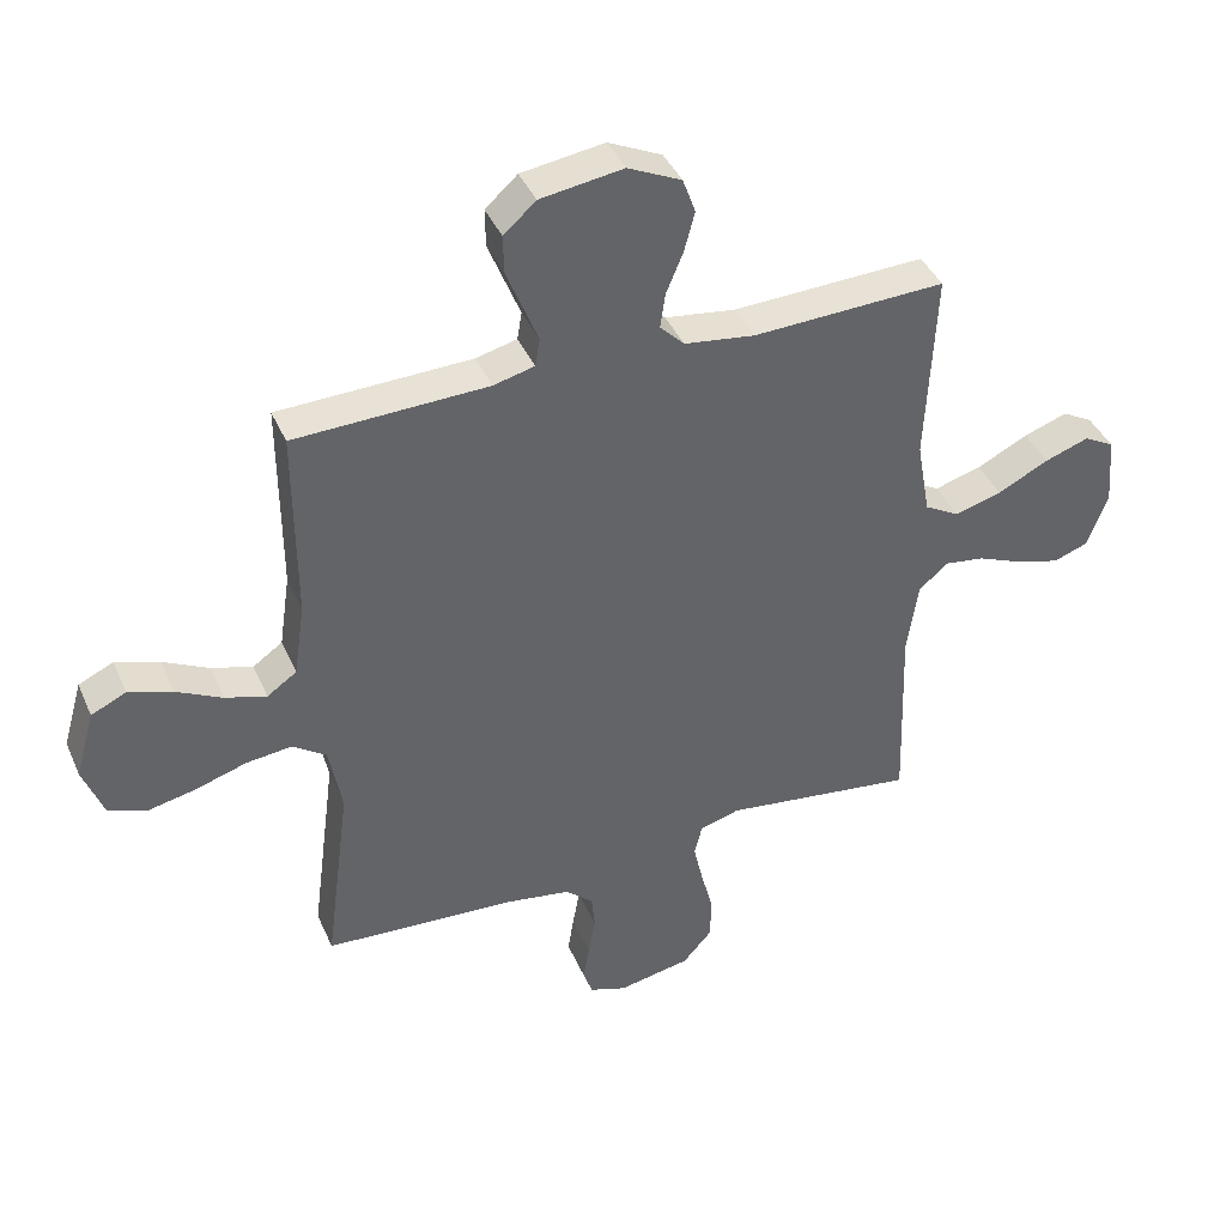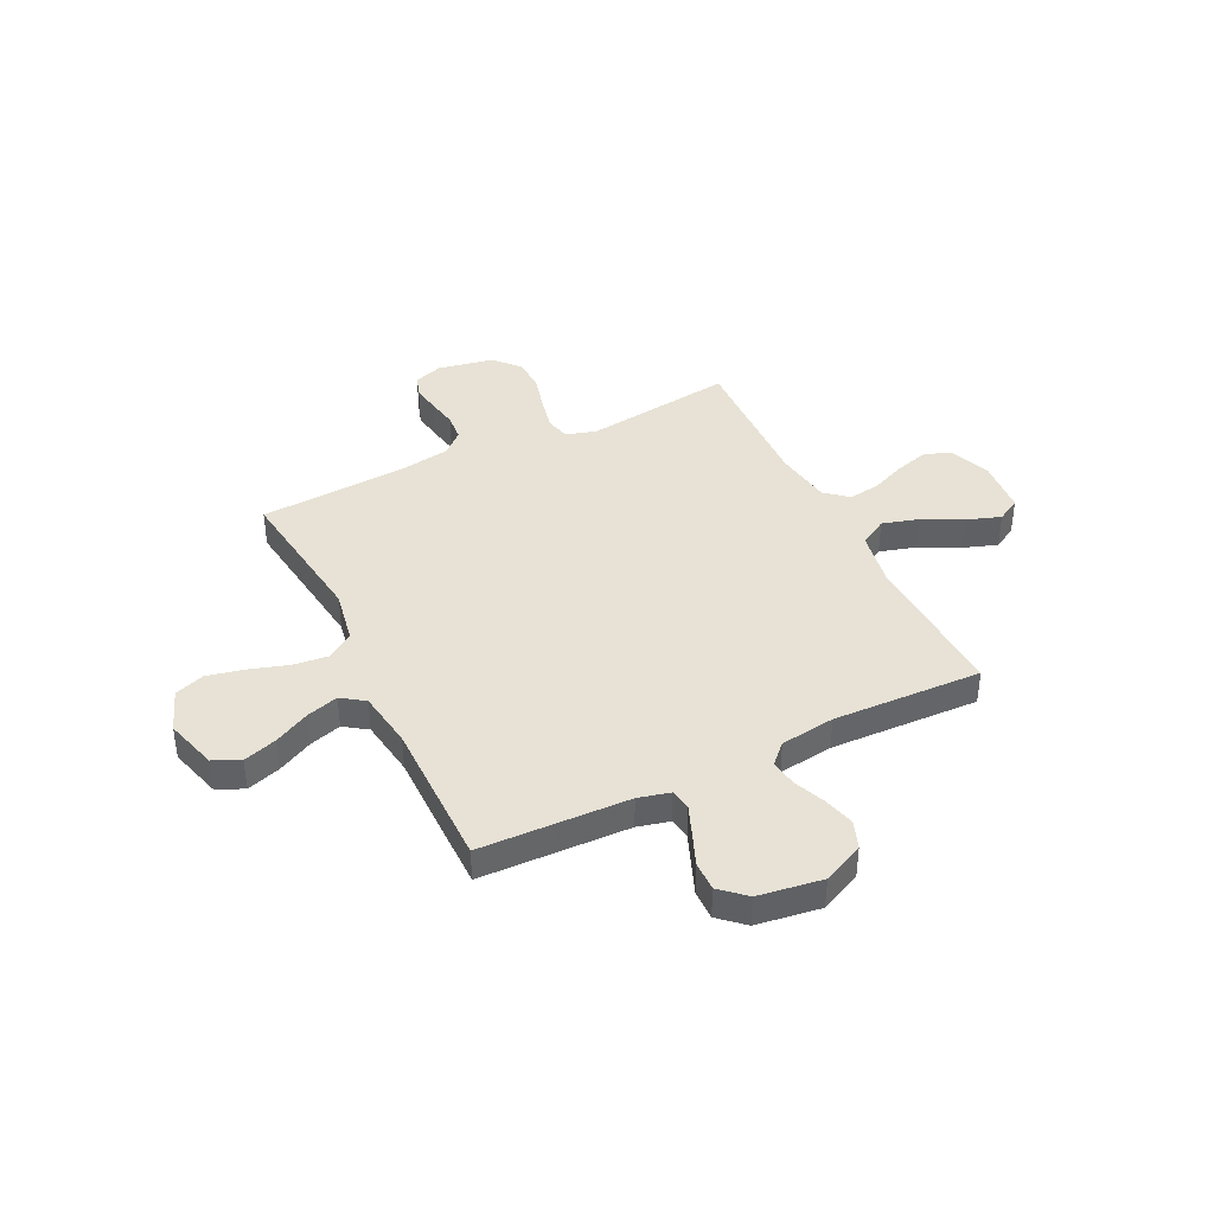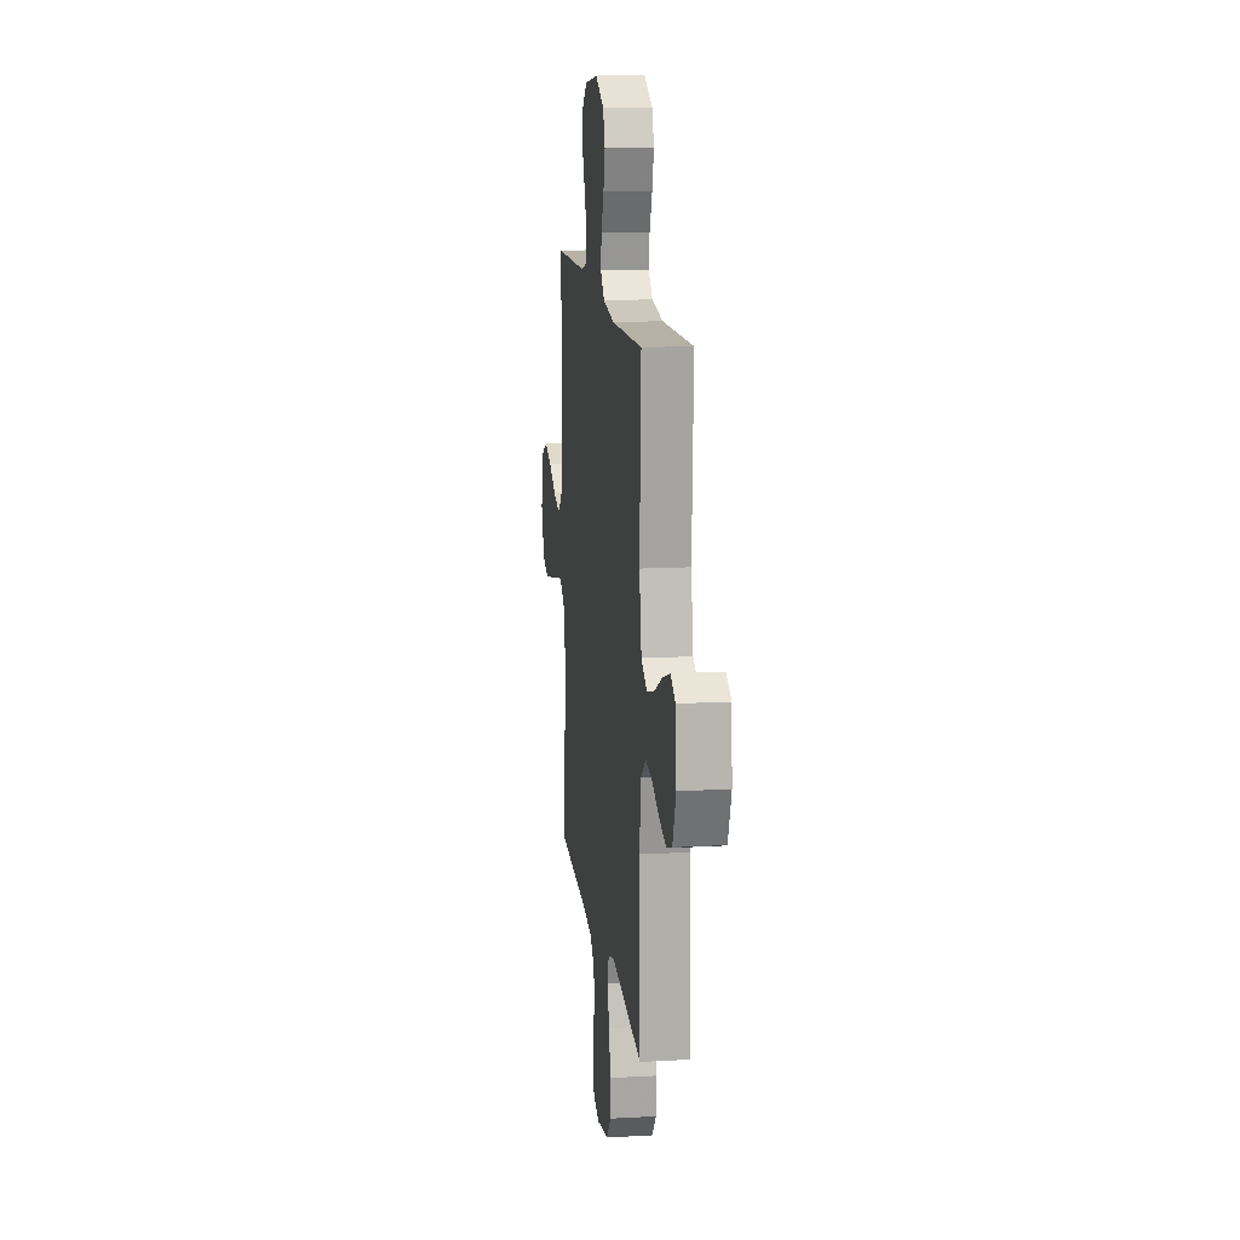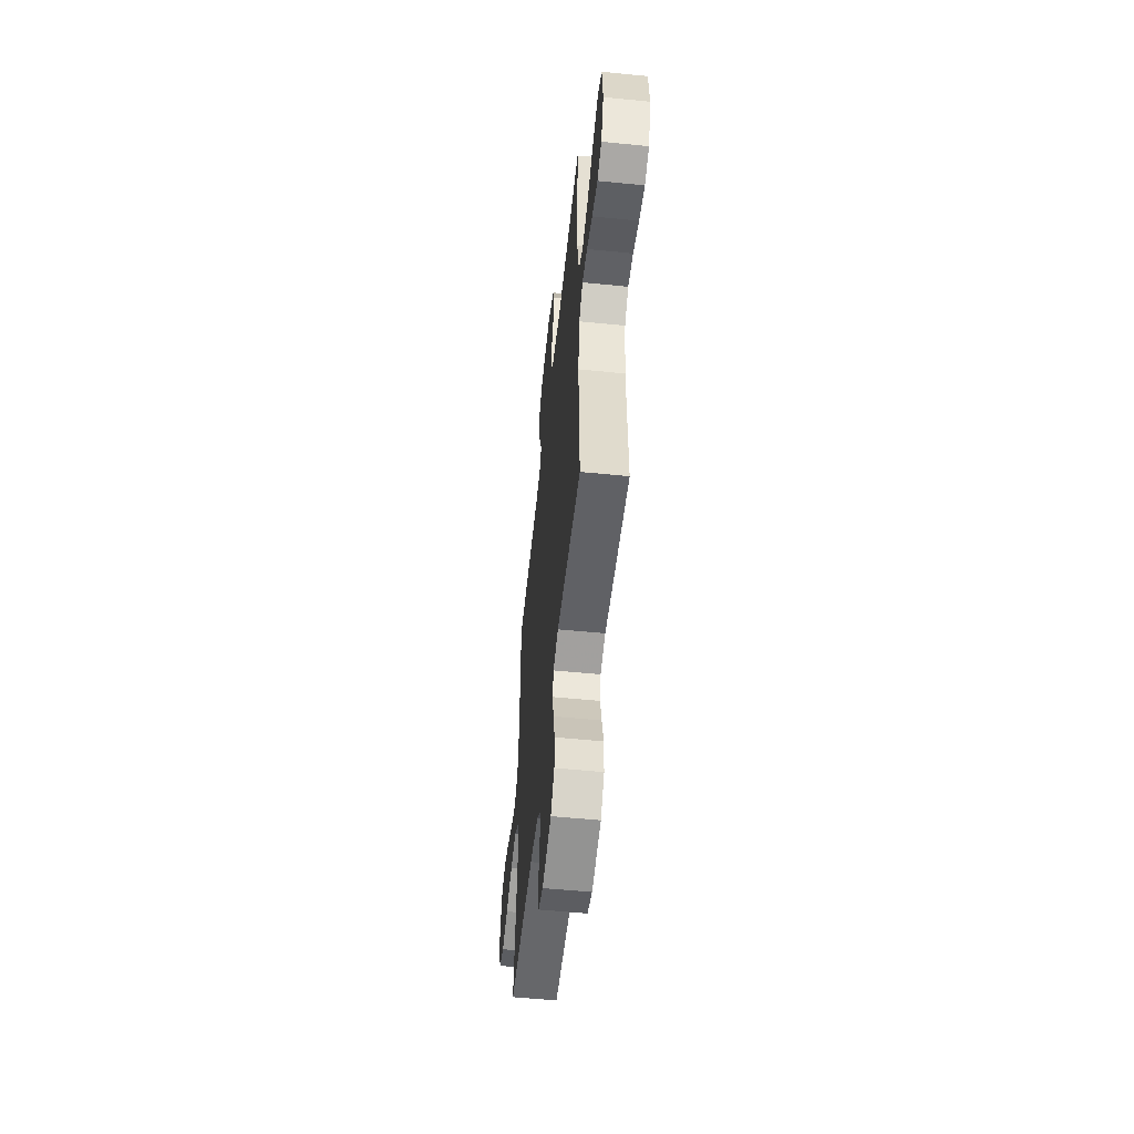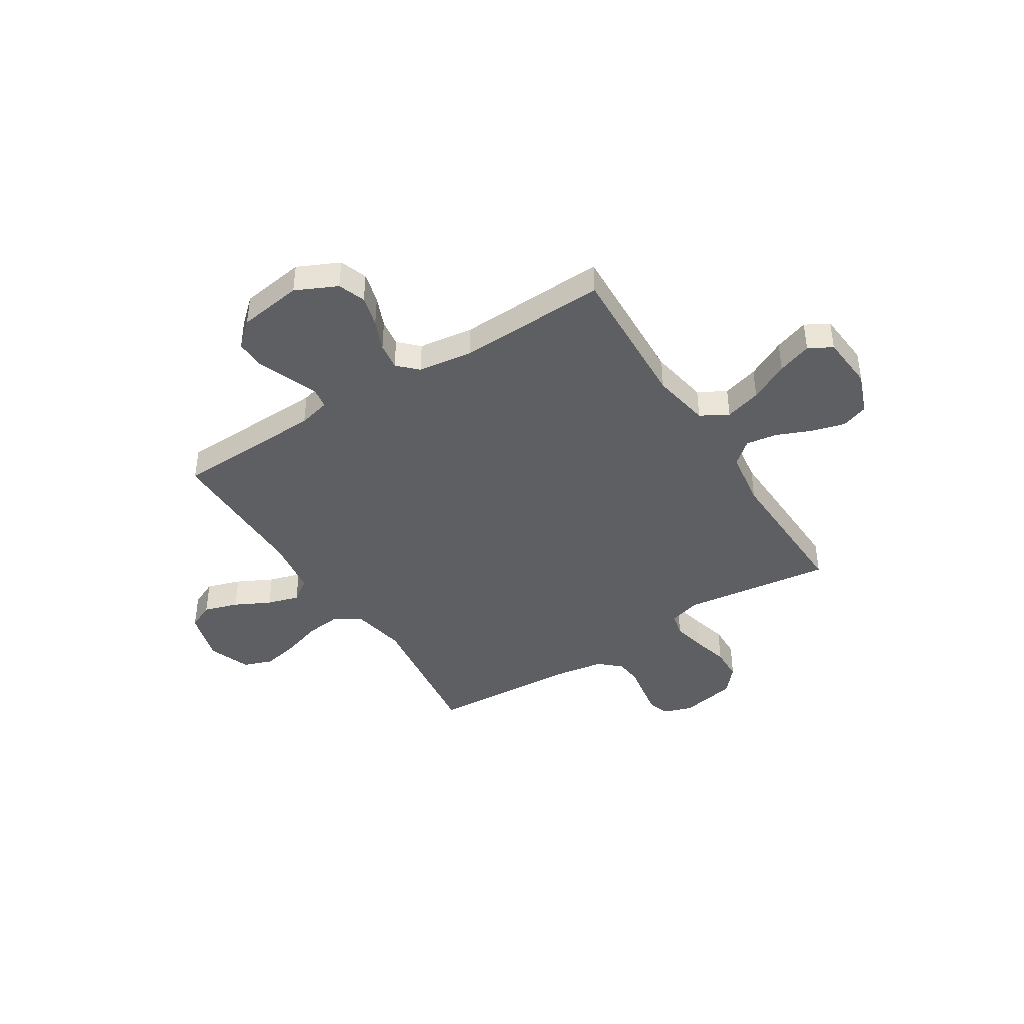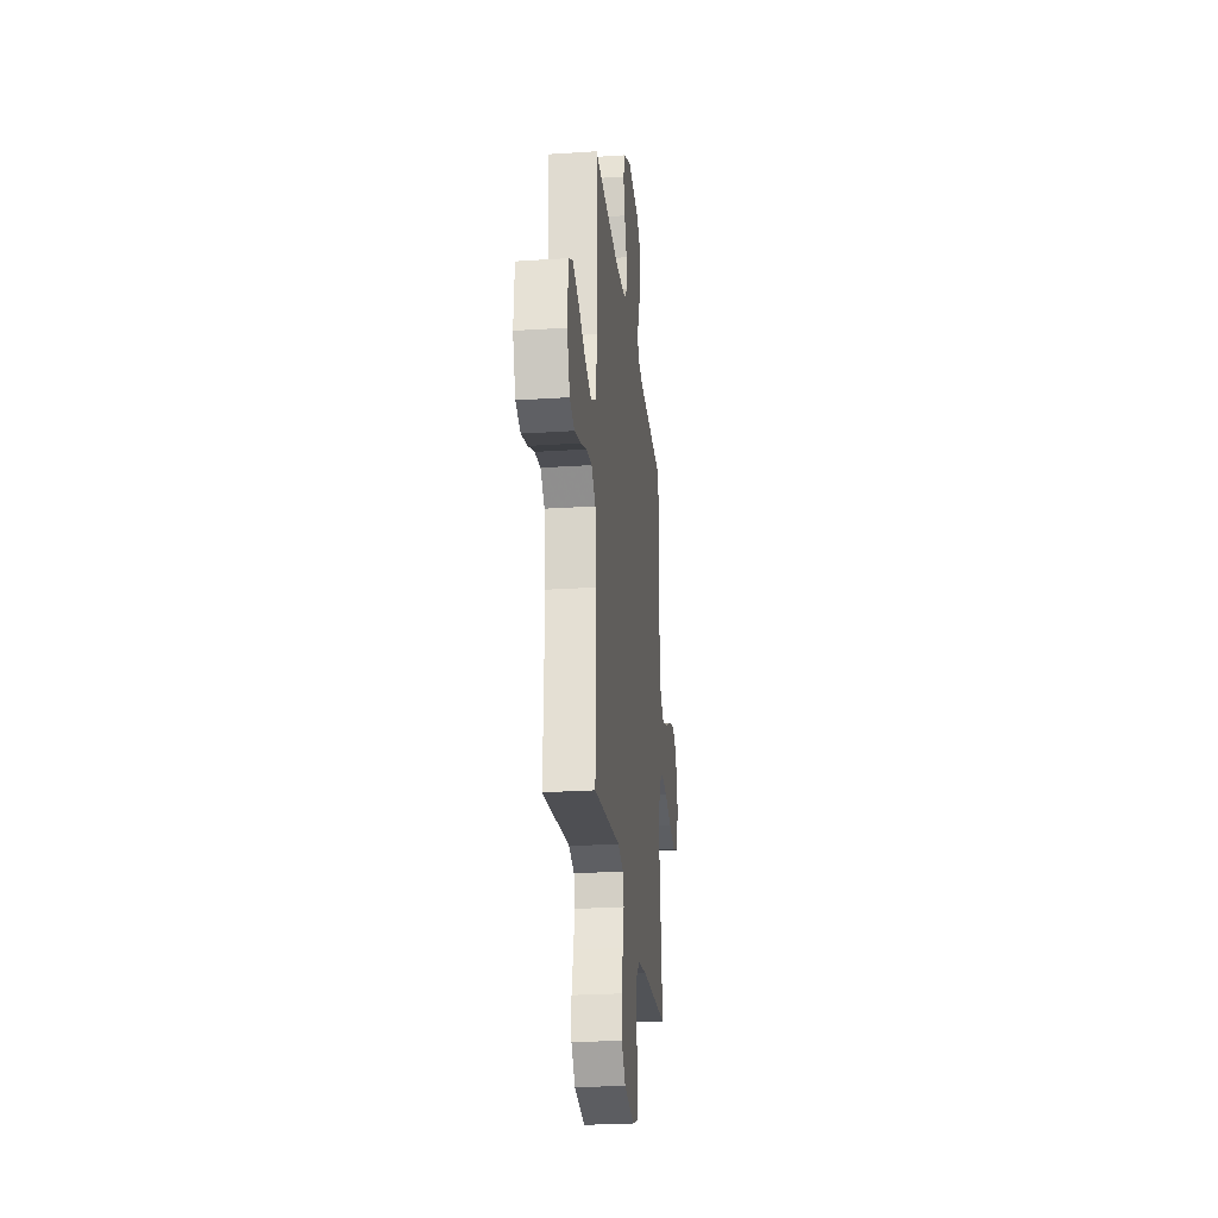
<metadata>
{"format":"obj","ext":"obj","renderer":"f3d","projection":"perspective","resolution":1024,"background":"white","views":[{"elev":40.5,"azim":-22.3,"up":"+Z"},{"elev":40.5,"azim":-26.1,"up":"+Y"},{"elev":14.3,"azim":82.9,"up":"+Z"},{"elev":-55.6,"azim":84.0,"up":"+Z"},{"elev":-42.0,"azim":32.3,"up":"+Y"},{"elev":-25.5,"azim":96.0,"up":"+Z"}]}
</metadata>
<code>
v 0.5 0.07 -0.5
v 0.2 0.07 -0.461
v 0.138 0.07 -0.479
v 0.126 0.07 -0.528
v 0.141 0.07 -0.594
v 0.16 0.07 -0.667
v 0.158 0.07 -0.734
v 0.113 0.07 -0.785
v 0 0.07 -0.807
v -0.058 0.07 -0.787
v -0.072 0.07 -0.744
v -0.063 0.07 -0.687
v -0.052 0.07 -0.627
v -0.057 0.07 -0.573
v -0.1 0.07 -0.534
v -0.2 0.07 -0.518
v -0.5 0.07 -0.5
v -0.461 0.07 -0.2
v -0.481 0.07 -0.093
v -0.533 0.07 -0.057
v -0.604 0.07 -0.065
v -0.683 0.07 -0.09
v -0.758 0.07 -0.106
v -0.817 0.07 -0.085
v -0.849 0.07 0
v -0.819 0.07 0.105
v -0.765 0.07 0.13
v -0.697 0.07 0.108
v -0.626 0.07 0.072
v -0.562 0.07 0.053
v -0.516 0.07 0.085
v -0.499 0.07 0.2
v -0.5 0.07 0.5
v -0.2 0.07 0.51
v -0.136 0.07 0.526
v -0.129 0.07 0.569
v -0.152 0.07 0.627
v -0.178 0.07 0.692
v -0.179 0.07 0.751
v -0.129 0.07 0.796
v 0 0.07 0.815
v 0.083 0.07 0.776
v 0.103 0.07 0.721
v 0.086 0.07 0.658
v 0.06 0.07 0.596
v 0.052 0.07 0.541
v 0.09 0.07 0.503
v 0.2 0.07 0.488
v 0.5 0.07 0.5
v 0.486 0.07 0.2
v 0.507 0.07 0.082
v 0.562 0.07 0.051
v 0.635 0.07 0.072
v 0.714 0.07 0.112
v 0.783 0.07 0.136
v 0.83 0.07 0.11
v 0.839 0.07 0
v 0.807 0.07 -0.084
v 0.753 0.07 -0.103
v 0.685 0.07 -0.084
v 0.615 0.07 -0.055
v 0.553 0.07 -0.046
v 0.507 0.07 -0.085
v 0.49 0.07 -0.2
v 0.5 0 -0.5
v 0.2 0 -0.461
v 0.138 0 -0.479
v 0.126 0 -0.528
v 0.141 0 -0.594
v 0.16 0 -0.667
v 0.158 0 -0.734
v 0.113 0 -0.785
v 0 0 -0.807
v -0.058 0 -0.787
v -0.072 0 -0.744
v -0.063 0 -0.687
v -0.052 0 -0.627
v -0.057 0 -0.573
v -0.1 0 -0.534
v -0.2 0 -0.518
v -0.5 0 -0.5
v -0.461 0 -0.2
v -0.481 0 -0.093
v -0.533 0 -0.057
v -0.604 0 -0.065
v -0.683 0 -0.09
v -0.758 0 -0.106
v -0.817 0 -0.085
v -0.849 0 0
v -0.819 0 0.105
v -0.765 0 0.13
v -0.697 0 0.108
v -0.626 0 0.072
v -0.562 0 0.053
v -0.516 0 0.085
v -0.499 0 0.2
v -0.5 0 0.5
v -0.2 0 0.51
v -0.136 0 0.526
v -0.129 0 0.569
v -0.152 0 0.627
v -0.178 0 0.692
v -0.179 0 0.751
v -0.129 0 0.796
v 0 0 0.815
v 0.083 0 0.776
v 0.103 0 0.721
v 0.086 0 0.658
v 0.06 0 0.596
v 0.052 0 0.541
v 0.09 0 0.503
v 0.2 0 0.488
v 0.5 0 0.5
v 0.486 0 0.2
v 0.507 0 0.082
v 0.562 0 0.051
v 0.635 0 0.072
v 0.714 0 0.112
v 0.783 0 0.136
v 0.83 0 0.11
v 0.839 0 0
v 0.807 0 -0.084
v 0.753 0 -0.103
v 0.685 0 -0.084
v 0.615 0 -0.055
v 0.553 0 -0.046
v 0.507 0 -0.085
v 0.49 0 -0.2
f 59 60 61
f 58 59 61
f 57 58 61
f 56 57 61
f 55 56 61
f 54 55 61
f 53 54 61
f 52 53 61 62
f 51 52 62 63
f 48 49 50
f 51 63 64
f 50 51 64
f 48 50 64
f 47 48 64
f 43 44 45
f 42 43 45
f 41 42 45
f 40 41 45
f 39 40 45
f 38 39 45
f 37 38 45
f 36 37 45 46
f 64 1 2
f 47 64 2
f 46 47 2
f 36 46 2
f 35 36 2
f 27 28 29
f 26 27 29
f 25 26 29
f 24 25 29
f 23 24 29
f 22 23 29
f 21 22 29
f 20 21 29 30
f 19 20 30 31
f 16 17 18
f 15 16 18 19
f 19 31 32
f 15 19 32
f 14 15 32
f 11 12 13
f 10 11 13
f 9 10 13
f 8 9 13
f 7 8 13
f 6 7 13
f 5 6 13
f 4 5 13 14
f 34 35 2 3
f 32 33 34
f 14 32 34
f 4 14 34
f 3 4 34
f 125 124 123
f 125 123 122
f 125 122 121
f 125 121 120
f 125 120 119
f 125 119 118
f 125 118 117
f 126 125 117 116
f 127 126 116 115
f 114 113 112
f 128 127 115
f 128 115 114
f 128 114 112
f 128 112 111
f 109 108 107
f 109 107 106
f 109 106 105
f 109 105 104
f 109 104 103
f 109 103 102
f 109 102 101
f 110 109 101 100
f 66 65 128
f 66 128 111
f 66 111 110
f 66 110 100
f 66 100 99
f 93 92 91
f 93 91 90
f 93 90 89
f 93 89 88
f 93 88 87
f 93 87 86
f 93 86 85
f 94 93 85 84
f 95 94 84 83
f 82 81 80
f 83 82 80 79
f 96 95 83
f 96 83 79
f 96 79 78
f 77 76 75
f 77 75 74
f 77 74 73
f 77 73 72
f 77 72 71
f 77 71 70
f 77 70 69
f 78 77 69 68
f 67 66 99 98
f 98 97 96
f 98 96 78
f 98 78 68
f 98 68 67
f 1 65 66 2
f 2 66 67 3
f 3 67 68 4
f 4 68 69 5
f 5 69 70 6
f 6 70 71 7
f 7 71 72 8
f 8 72 73 9
f 9 73 74 10
f 10 74 75 11
f 11 75 76 12
f 12 76 77 13
f 13 77 78 14
f 14 78 79 15
f 15 79 80 16
f 16 80 81 17
f 17 81 82 18
f 18 82 83 19
f 19 83 84 20
f 20 84 85 21
f 21 85 86 22
f 22 86 87 23
f 23 87 88 24
f 24 88 89 25
f 25 89 90 26
f 26 90 91 27
f 27 91 92 28
f 28 92 93 29
f 29 93 94 30
f 30 94 95 31
f 31 95 96 32
f 32 96 97 33
f 33 97 98 34
f 34 98 99 35
f 35 99 100 36
f 36 100 101 37
f 37 101 102 38
f 38 102 103 39
f 39 103 104 40
f 40 104 105 41
f 41 105 106 42
f 42 106 107 43
f 43 107 108 44
f 44 108 109 45
f 45 109 110 46
f 46 110 111 47
f 47 111 112 48
f 48 112 113 49
f 49 113 114 50
f 50 114 115 51
f 51 115 116 52
f 52 116 117 53
f 53 117 118 54
f 54 118 119 55
f 55 119 120 56
f 56 120 121 57
f 57 121 122 58
f 58 122 123 59
f 59 123 124 60
f 60 124 125 61
f 61 125 126 62
f 62 126 127 63
f 63 127 128 64
f 64 128 65 1

</code>
